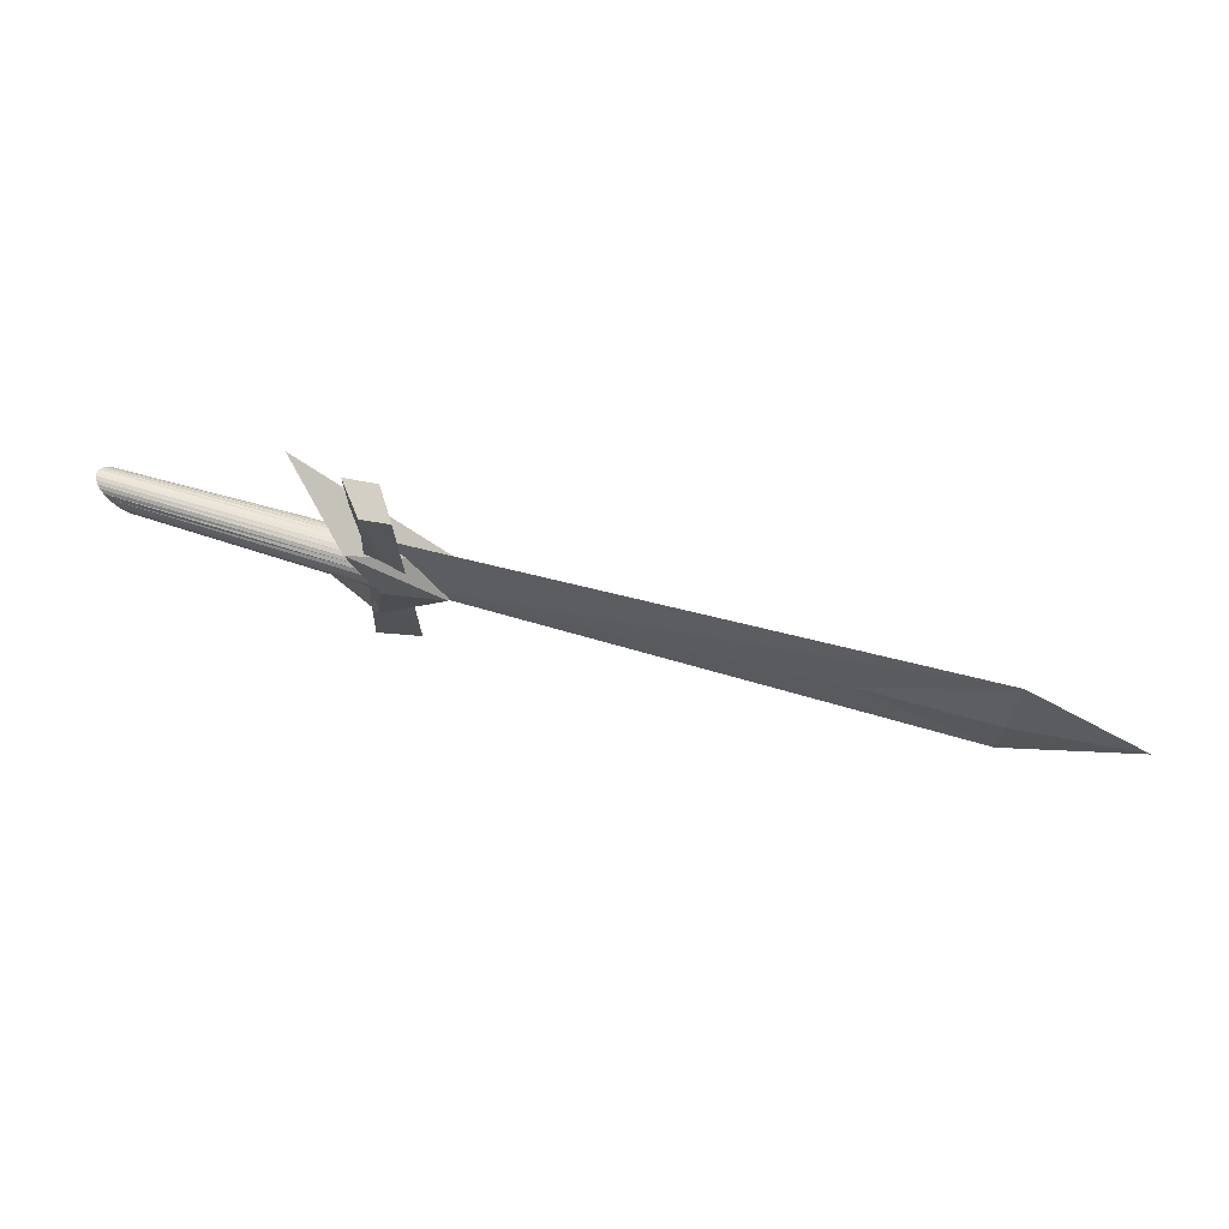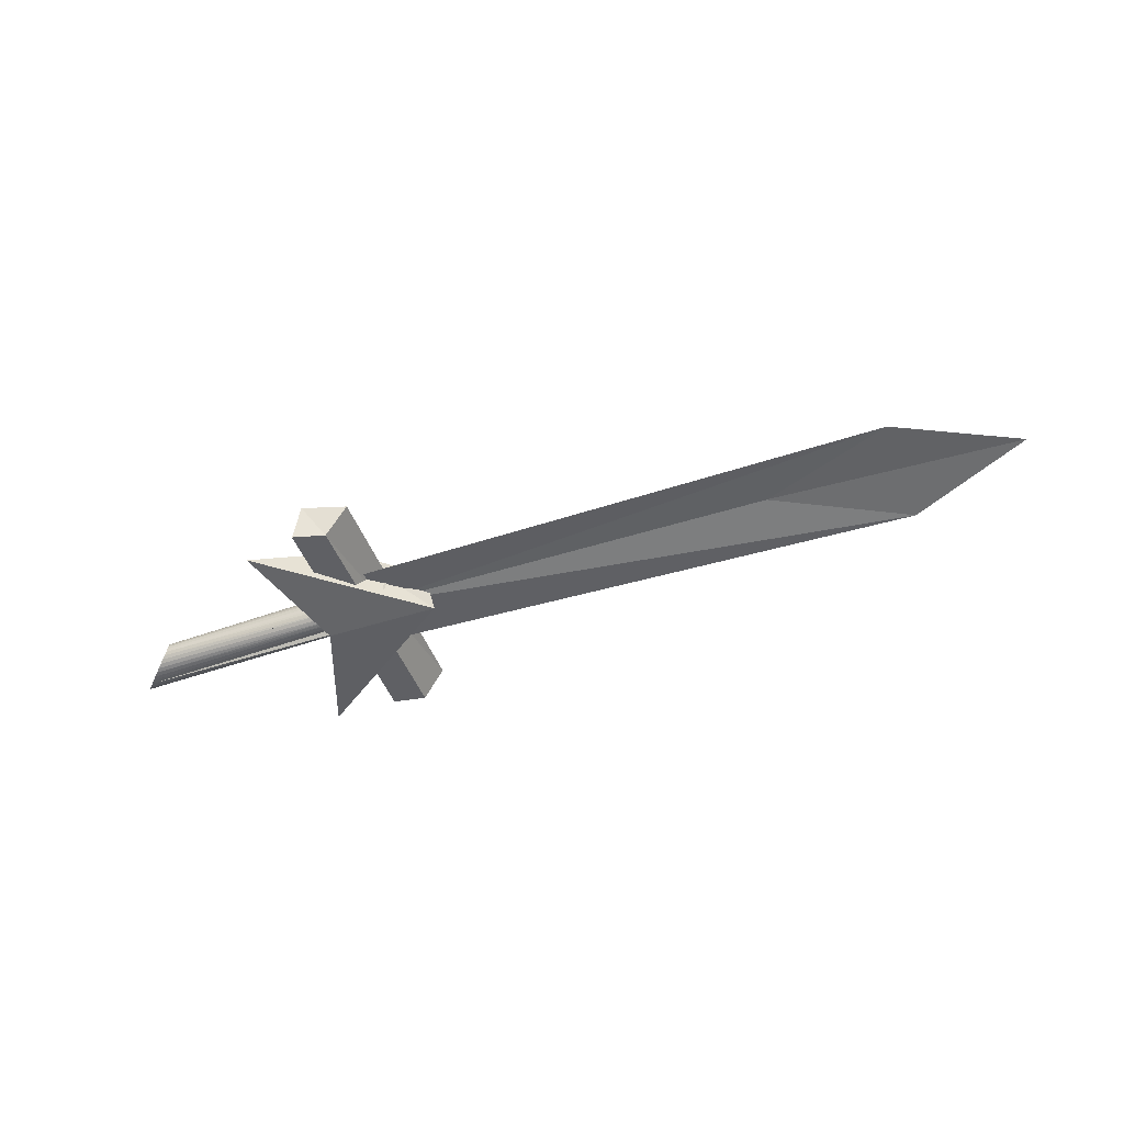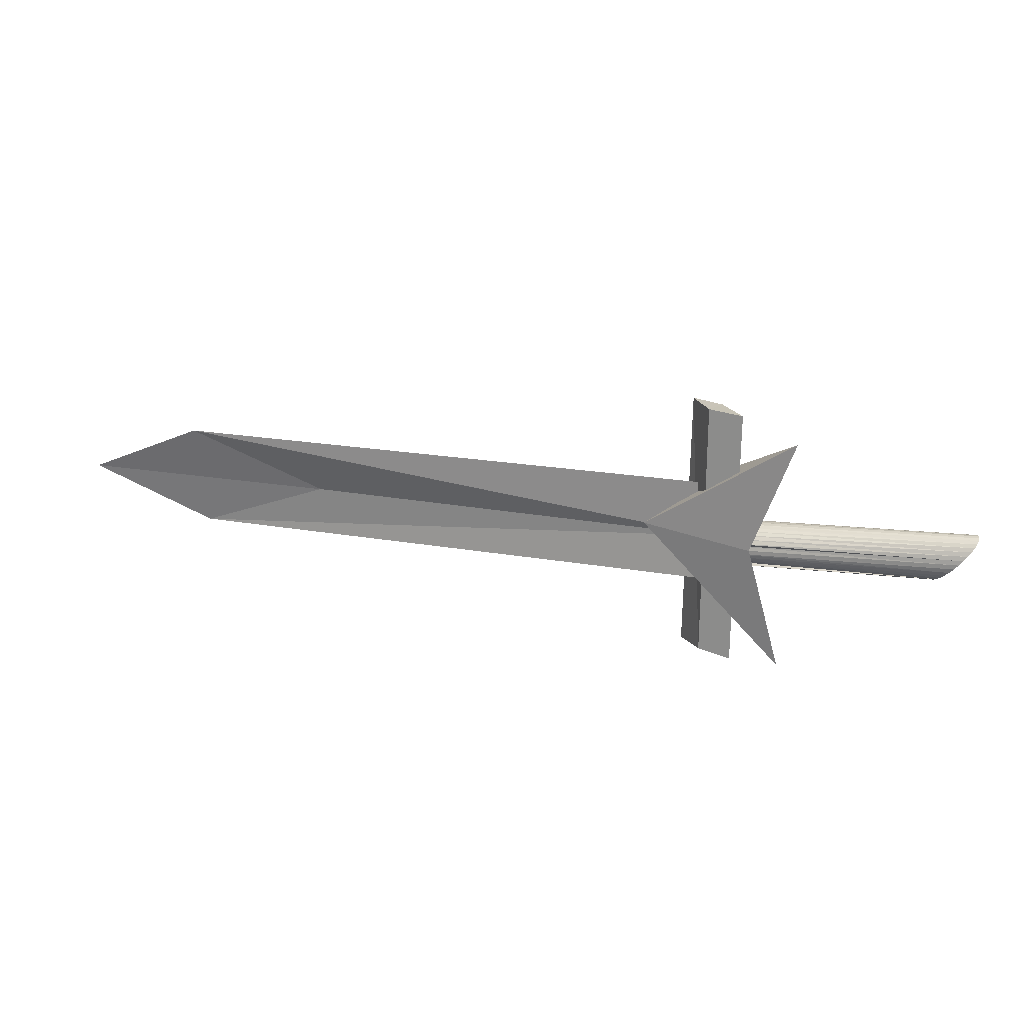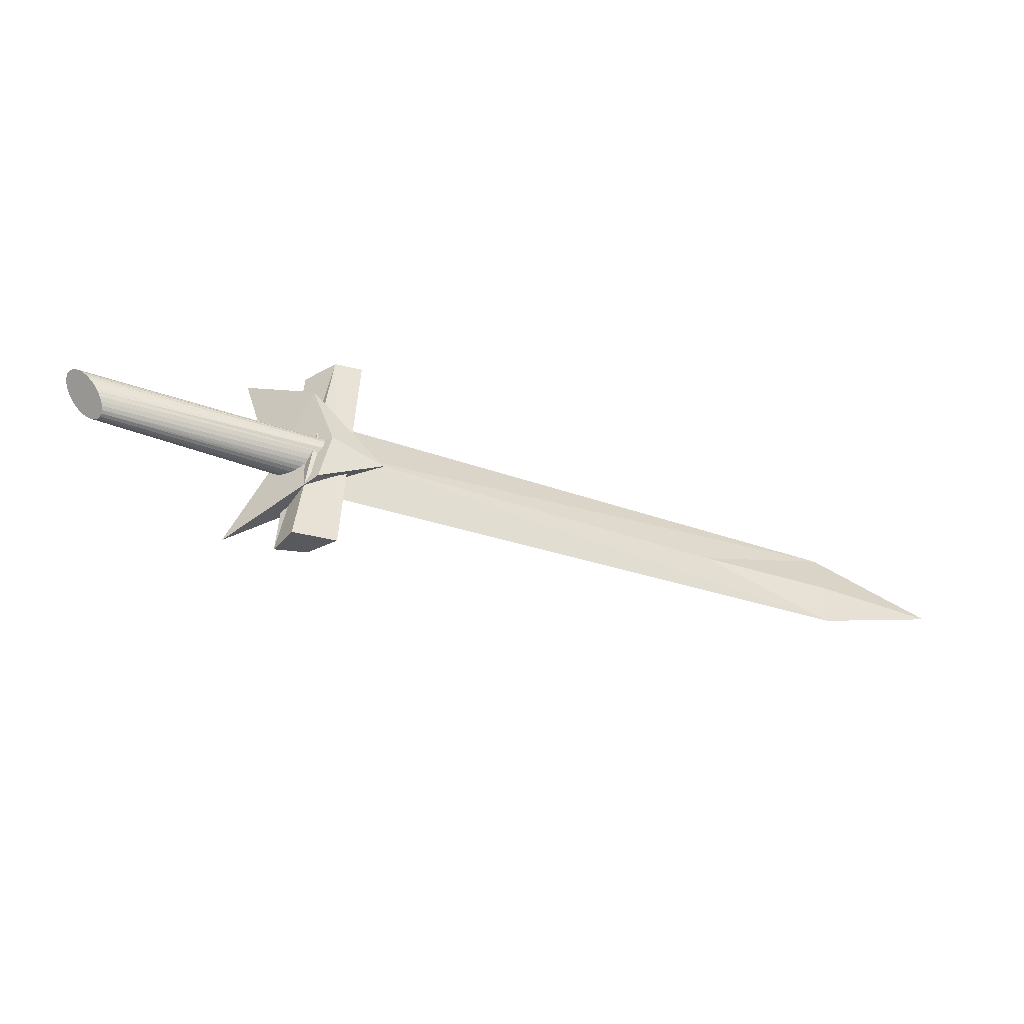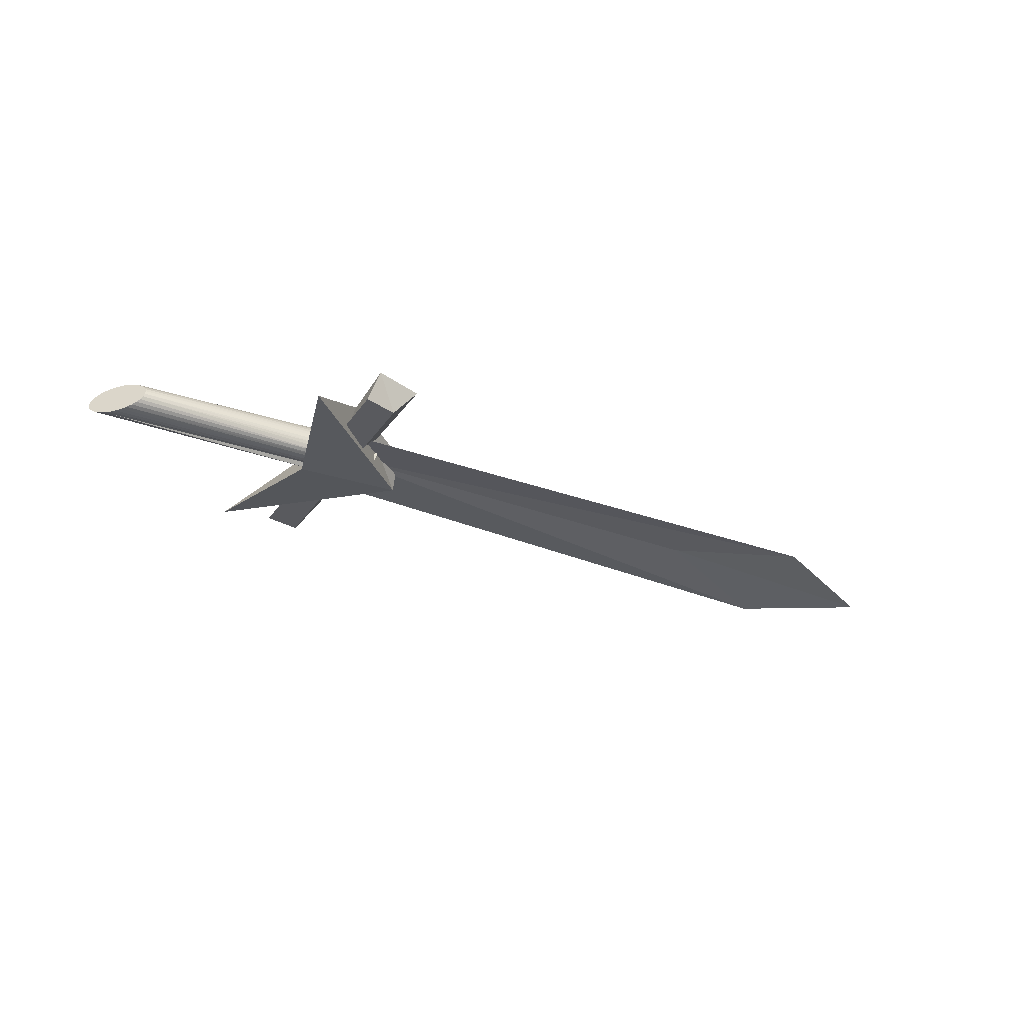
<metadata>
{"format":"obj","ext":"obj","renderer":"f3d","projection":"perspective","resolution":1024,"background":"white","views":[{"elev":65.4,"azim":14.3,"up":"+Y"},{"elev":-47.5,"azim":18.0,"up":"+Z"},{"elev":26.7,"azim":-166.5,"up":"+Y"},{"elev":-51.3,"azim":-19.7,"up":"+Y"},{"elev":-34.3,"azim":-28.9,"up":"+Z"}]}
</metadata>
<code>
o Cube
v 1.257 0.159 0.003762
v 1.243 -0.01037 0.03986
v 1.602 -0.006013 0.02309
v 1.24 -0.1603 0.03502
v -0.4083 0.1599 0.00131
v -0.3592 -0.005433 -0.009021
v -0.3363 -0.01563 0.03653
v -0.4099 -0.14 -0.02984
v -0.3465 0.001075 0.07583
v -0.4203 0.1892 0.0797
v -0.4826 0.003048 -0.09537
v -0.5992 0.3473 -0.08455
v -0.3706 -0.1678 0.05726
v -0.1795 -0.02281 0.04262
v -0.5863 -0.3605 -0.1053
v -0.1668 0.03382 -0.04743
v -1.102 0.07897 0.003318
v -0.3926 0.03653 0.02885
v -1.11 0.08587 -0.004934
v -0.4024 0.04269 0.02054
v -1.116 0.0903 -0.01422
v -0.4088 0.04656 0.007859
v -1.12 0.09208 -0.02419
v -0.4127 0.04802 -0.005735
v -1.121 0.09115 -0.03446
v -0.414 0.04702 -0.01972
v -1.121 0.08754 -0.04463
v -0.4126 0.04359 -0.03355
v -1.117 0.08139 -0.05431
v -0.4087 0.03787 -0.0467
v -1.112 0.07295 -0.06313
v -0.4023 0.03007 -0.05867
v -1.104 0.06252 -0.07076
v -0.3936 0.0205 -0.06899
v -1.095 0.05052 -0.07689
v -0.3832 0.00953 -0.07726
v -1.085 0.0374 -0.08129
v -0.3718 -0.002927 -0.06553
v -1.073 0.02367 -0.0838
v -0.3588 -0.01541 -0.06886
v -1.061 0.009856 -0.08431
v -0.3453 -0.02794 -0.06947
v -1.049 -0.003512 -0.08281
v -0.3319 -0.04003 -0.06734
v -1.037 -0.01592 -0.07935
v -0.3189 -0.05122 -0.06256
v -1.026 -0.02689 -0.07407
v -0.307 -0.06108 -0.0553
v -1.016 -0.036 -0.06718
v -0.2961 -0.06874 -0.0635
v -1.008 -0.0429 -0.05892
v -0.2875 -0.07486 -0.05221
v -1.002 -0.04733 -0.04963
v -0.2812 -0.07873 -0.03953
v -0.9982 -0.04911 -0.03966
v -0.2773 -0.08019 -0.02594
v -0.9967 -0.04818 -0.0294
v -0.276 -0.07919 -0.01196
v -0.9976 -0.04457 -0.01923
v -0.2773 -0.07576 0.001876
v -1.001 -0.03843 -0.009545
v -0.2813 -0.07004 0.01503
v -1.006 -0.02998 -0.000723
v -0.2877 -0.06225 0.02699
v -1.014 -0.01955 0.006899
v -0.2963 -0.05268 0.03731
v -1.023 -0.007549 0.01303
v -0.3068 -0.0417 0.04559
v -1.034 0.00557 0.01743
v -0.319 -0.02978 0.05367
v -1.045 0.0193 0.01994
v -0.3321 -0.01725 0.05609
v -1.057 0.03311 0.02045
v -0.3456 -0.004697 0.05577
v -1.07 0.04648 0.01895
v -0.3588 0.007405 0.05272
v -1.081 0.05889 0.01549
v -0.3714 0.01859 0.04706
v -1.092 0.06986 0.01022
v -0.3828 0.02842 0.039
v -0.4151 -0.3972 0.01966
v -0.3652 0.3839 0.06586
v -0.4428 -0.3769 -0.07445
v -0.4352 0.3929 -0.02684
v -0.2848 -0.3709 0.009971
v -0.281 0.3965 0.06559
v -0.3491 -0.3543 -0.07368
v -0.3387 0.4053 -0.02662
v -0.3465 0.001075 0.07583
v -0.4203 0.1892 0.0797
v -0.3706 -0.1678 0.05726
v -0.4826 0.003048 -0.09537
v -0.3465 0.001075 0.07583
v -0.4203 0.1892 0.0797
v -0.5992 0.3473 -0.08455
v -0.5863 -0.3605 -0.1053
v -0.3706 -0.1678 0.05726
v -0.4203 0.1892 0.0797
v -0.5992 0.3473 -0.08455
v -0.4826 0.003048 -0.09537
v -0.3465 0.001075 0.07583
v -0.4203 0.1892 0.0797
v -0.5992 0.3473 -0.08455
v -0.5863 -0.3605 -0.1053
v -0.3706 -0.1678 0.05726
v -0.4826 0.003048 -0.09537
v -0.3465 0.001075 0.07583
v -0.4826 0.003048 -0.09537
v -0.3465 0.001075 0.07583
v -0.4826 0.003048 -0.09537
v -0.3465 0.001076 0.07579
v -0.3465 0.001075 0.07583
v -0.4826 0.003047 -0.09533
v -0.4826 0.003048 -0.09537
v -0.3465 0.001075 0.07583
v -0.4203 0.1892 0.0797
v -0.5992 0.3473 -0.08455
v -0.5863 -0.3605 -0.1053
v -0.3706 -0.1678 0.05726
v -0.3465 0.001076 0.07579
v -0.4826 0.003047 -0.09533
v -0.3465 0.001076 0.07579
v -0.4826 0.003047 -0.09533
v -0.4024 0.04269 0.02054
v -0.3926 0.03653 0.02885
v -0.4088 0.04656 0.007859
v -0.4127 0.04802 -0.005735
v -0.414 0.04702 -0.01972
v -0.4126 0.04359 -0.03355
v -0.4087 0.03787 -0.0467
v -0.4023 0.03007 -0.05867
v -0.3936 0.0205 -0.06899
v -0.3832 0.00953 -0.07726
v -0.3718 -0.002927 -0.06553
v -0.3588 -0.01541 -0.06886
v -0.3453 -0.02794 -0.06947
v -0.3319 -0.04003 -0.06734
v -0.3189 -0.05122 -0.06256
v -0.307 -0.06108 -0.0553
v -0.2961 -0.06874 -0.0635
v -0.2875 -0.07486 -0.05221
v -0.2812 -0.07873 -0.03953
v -0.2773 -0.08019 -0.02594
v -0.276 -0.07919 -0.01196
v -0.2773 -0.07576 0.001876
v -0.2813 -0.07004 0.01503
v -0.2877 -0.06225 0.02699
v -0.2963 -0.05268 0.03731
v -0.3068 -0.0417 0.04559
v -0.319 -0.02978 0.05367
v -0.3321 -0.01725 0.05609
v -0.3456 -0.004697 0.05577
v -0.3588 0.007405 0.05272
v -0.3714 0.01859 0.04706
v -0.3828 0.02842 0.039
f 1 7 3
f 4 7 8
f 7 6 8
f 6 4 8
f 2 3 4
f 6 1 2
f 13 93 97
f 11 16 15
f 16 13 15
f 14 9 13
f 9 94 93
f 16 10 14
f 17 20 19
f 19 22 21
f 21 24 23
f 23 26 25
f 26 27 25
f 28 29 27
f 30 31 29
f 32 33 31
f 34 35 33
f 36 37 35
f 38 39 37
f 40 41 39
f 42 43 41
f 44 45 43
f 46 47 45
f 48 49 47
f 50 51 49
f 52 53 51
f 54 55 53
f 56 57 55
f 57 60 59
f 59 62 61
f 61 64 63
f 63 66 65
f 65 68 67
f 67 70 69
f 69 72 71
f 71 74 73
f 73 76 75
f 75 78 77
f 32 130 131
f 77 80 79
f 79 18 17
f 77 79 35
f 82 83 81
f 84 87 83
f 87 86 85
f 85 82 81
f 87 81 83
f 88 82 86
f 9 91 89
f 9 90 89
f 92 104 100
f 97 101 105
f 11 96 92
f 10 95 94
f 15 97 96
f 12 92 95
f 94 99 98
f 102 100 101
f 100 105 101
f 94 103 102
f 96 105 104
f 95 100 103
f 93 102 101
f 100 107 106
f 106 109 108
f 109 113 111
f 103 114 117
f 101 116 115
f 111 121 120
f 101 119 115
f 104 114 118
f 120 123 122
f 136 135 152
f 50 139 140
f 68 148 149
f 24 126 127
f 42 135 136
f 60 144 145
f 78 153 154
f 34 131 132
f 52 140 141
f 70 149 150
f 26 127 128
f 44 136 137
f 62 145 146
f 80 154 155
f 36 132 133
f 54 141 142
f 72 150 151
f 28 128 129
f 46 137 138
f 64 146 147
f 20 125 124
f 18 155 125
f 38 133 134
f 56 142 143
f 74 151 152
f 30 129 130
f 48 138 139
f 66 147 148
f 22 124 126
f 40 134 135
f 58 143 144
f 76 152 153
f 1 5 7
f 4 3 7
f 7 5 6
f 6 2 4
f 2 1 3
f 6 5 1
f 13 9 93
f 11 12 16
f 16 14 13
f 14 10 9
f 9 10 94
f 16 12 10
f 17 18 20
f 19 20 22
f 21 22 24
f 23 24 26
f 26 28 27
f 28 30 29
f 30 32 31
f 32 34 33
f 34 36 35
f 36 38 37
f 38 40 39
f 40 42 41
f 42 44 43
f 44 46 45
f 46 48 47
f 48 50 49
f 50 52 51
f 52 54 53
f 54 56 55
f 56 58 57
f 57 58 60
f 59 60 62
f 61 62 64
f 63 64 66
f 65 66 68
f 67 68 70
f 69 70 72
f 71 72 74
f 73 74 76
f 75 76 78
f 32 30 130
f 77 78 80
f 79 80 18
f 79 17 33
f 17 19 31
f 19 21 29
f 21 23 27
f 23 25 27
f 27 29 21
f 29 31 19
f 31 33 17
f 33 35 79
f 35 37 77
f 37 39 75
f 39 41 73
f 41 43 71
f 43 45 69
f 45 47 67
f 47 49 65
f 49 51 63
f 51 53 61
f 53 55 59
f 55 57 59
f 59 61 53
f 61 63 51
f 63 65 49
f 65 67 47
f 67 69 45
f 69 71 43
f 71 73 41
f 73 75 39
f 75 77 37
f 82 84 83
f 84 88 87
f 87 88 86
f 85 86 82
f 87 85 81
f 88 84 82
f 9 13 91
f 9 10 90
f 92 96 104
f 97 93 101
f 11 15 96
f 10 12 95
f 15 13 97
f 12 11 92
f 94 95 99
f 102 103 100
f 100 104 105
f 94 95 103
f 96 97 105
f 95 92 100
f 93 94 102
f 100 101 107
f 106 107 109
f 109 112 113
f 111 110 108
f 111 108 109
f 103 100 114
f 101 102 116
f 111 113 121
f 101 105 119
f 104 100 114
f 120 121 123
f 126 124 125
f 125 155 134
f 155 154 134
f 154 153 134
f 153 152 135
f 134 153 135
f 152 151 136
f 151 150 149
f 136 151 137
f 149 148 138
f 138 148 139
f 148 147 139
f 147 146 139
f 146 145 139
f 145 144 139
f 144 143 139
f 143 142 139
f 142 141 139
f 141 140 139
f 138 137 149
f 149 137 151
f 126 125 127
f 128 125 134
f 128 127 125
f 130 129 134
f 129 128 134
f 132 131 134
f 131 130 134
f 134 133 132
f 50 48 139
f 68 66 148
f 24 22 126
f 42 40 135
f 60 58 144
f 78 76 153
f 34 32 131
f 52 50 140
f 70 68 149
f 26 24 127
f 44 42 136
f 62 60 145
f 80 78 154
f 36 34 132
f 54 52 141
f 72 70 150
f 28 26 128
f 46 44 137
f 64 62 146
f 20 18 125
f 18 80 155
f 38 36 133
f 56 54 142
f 74 72 151
f 30 28 129
f 48 46 138
f 66 64 147
f 22 20 124
f 40 38 134
f 58 56 143
f 76 74 152

</code>
